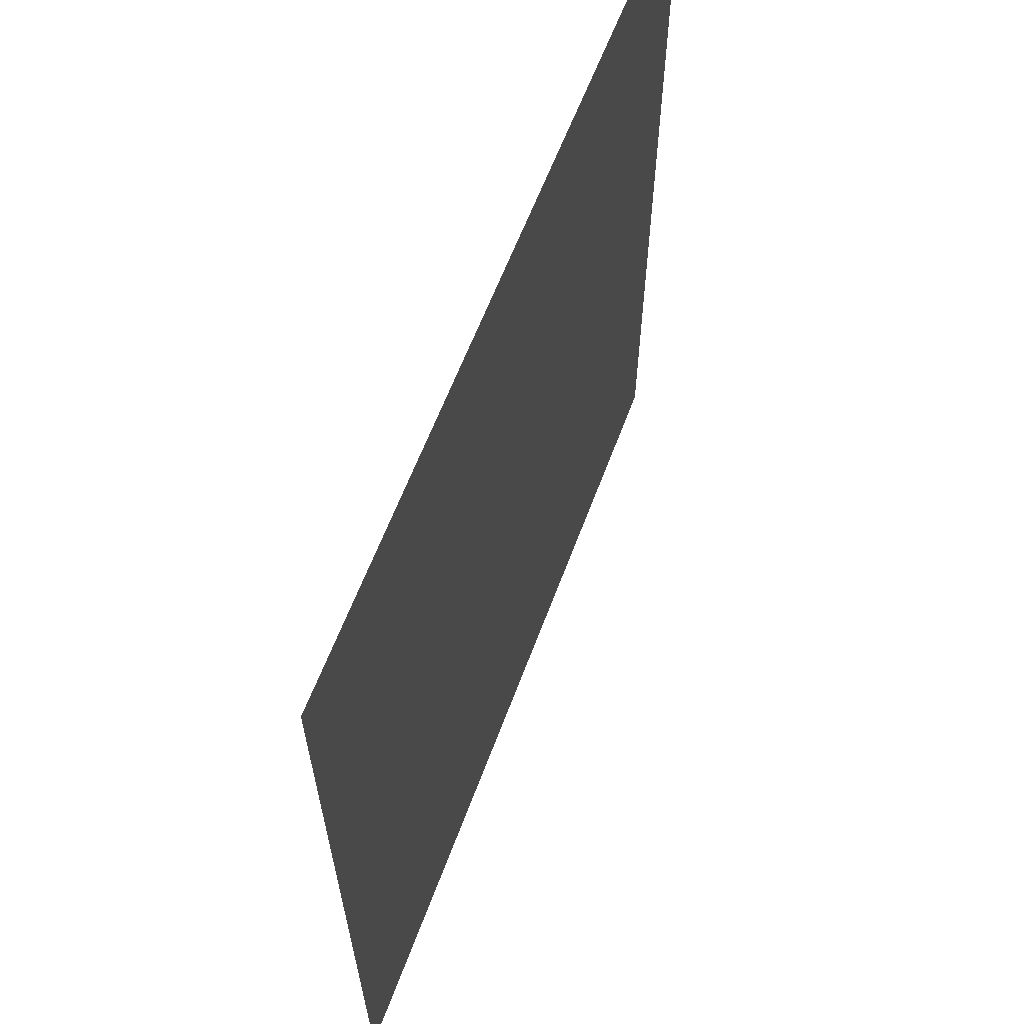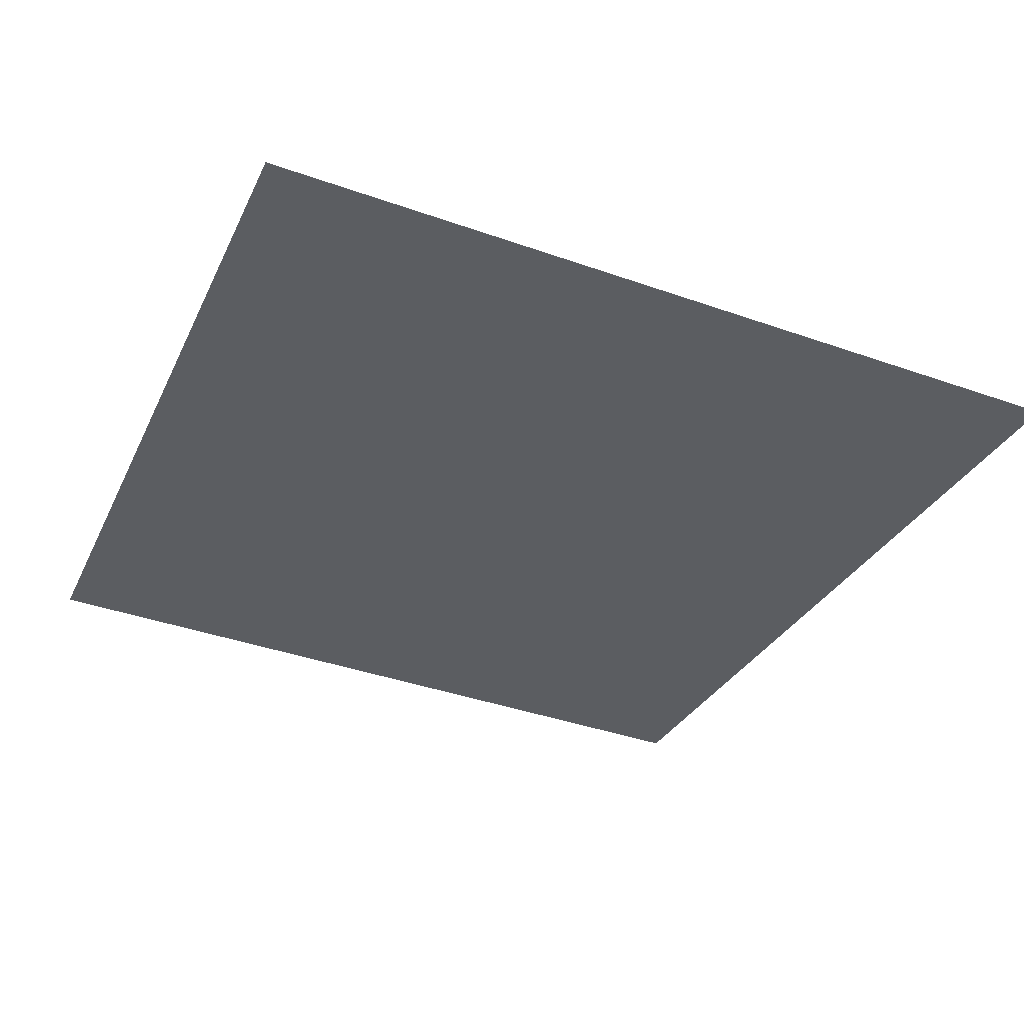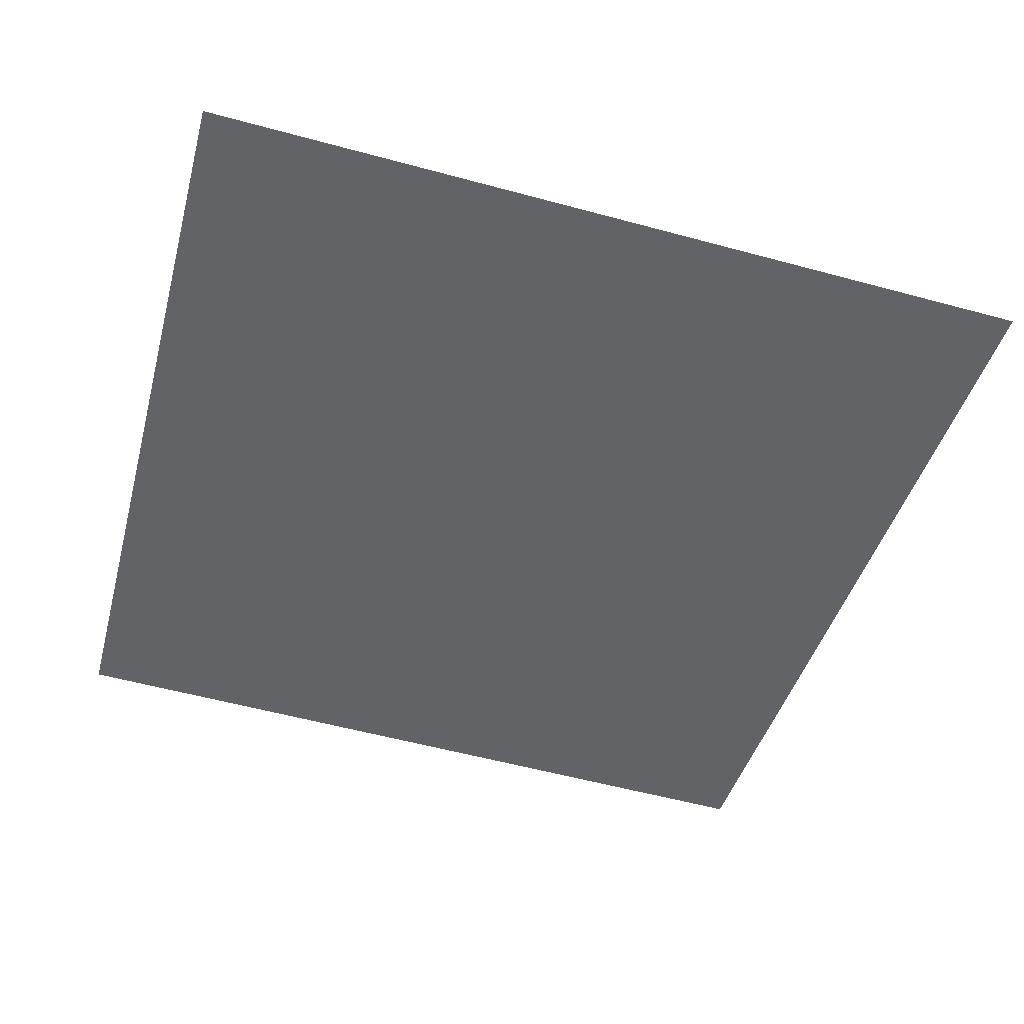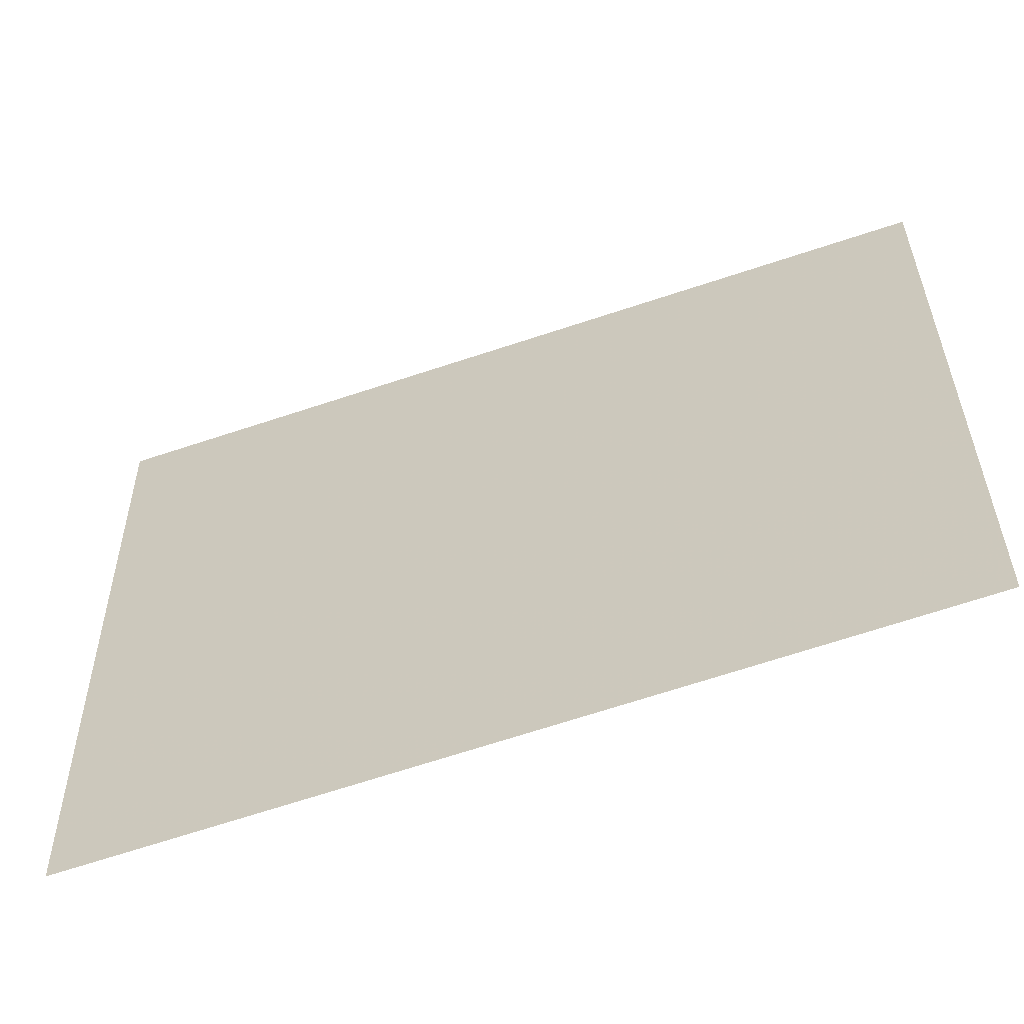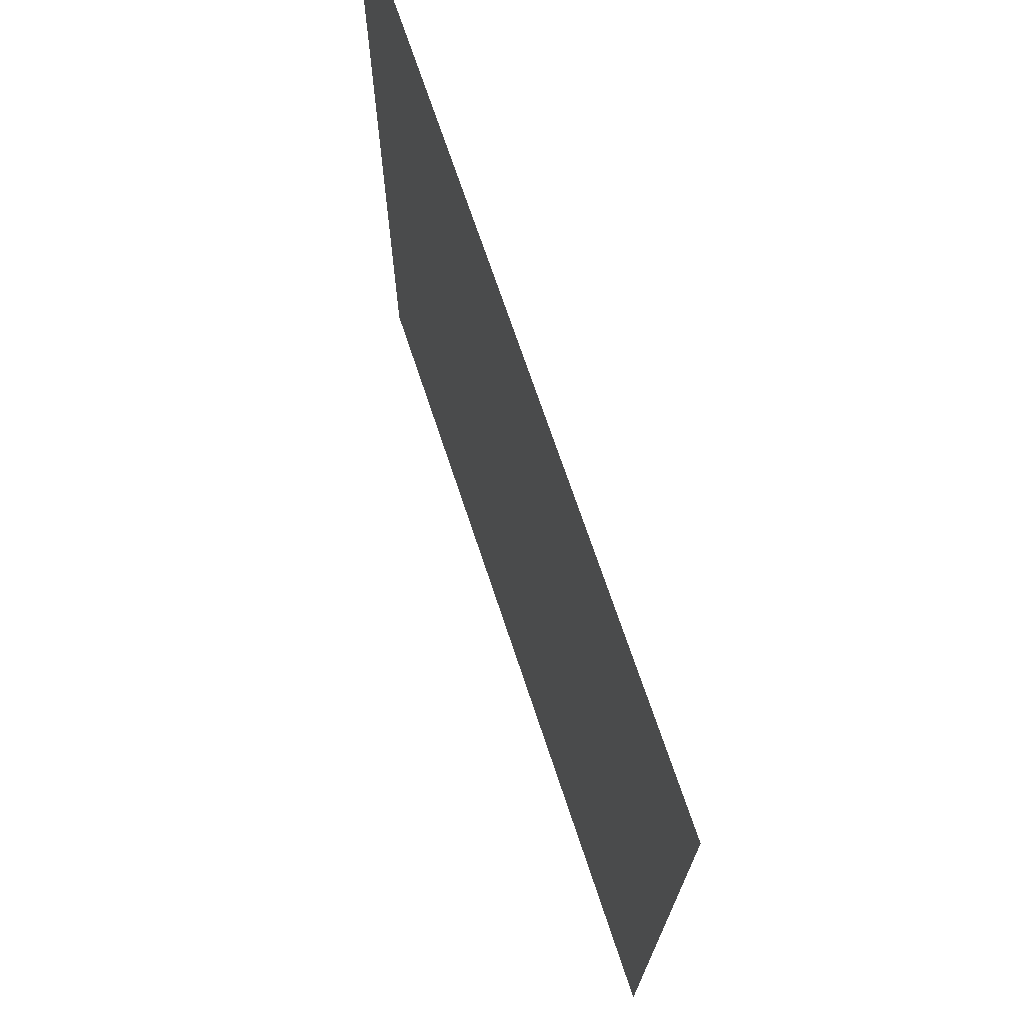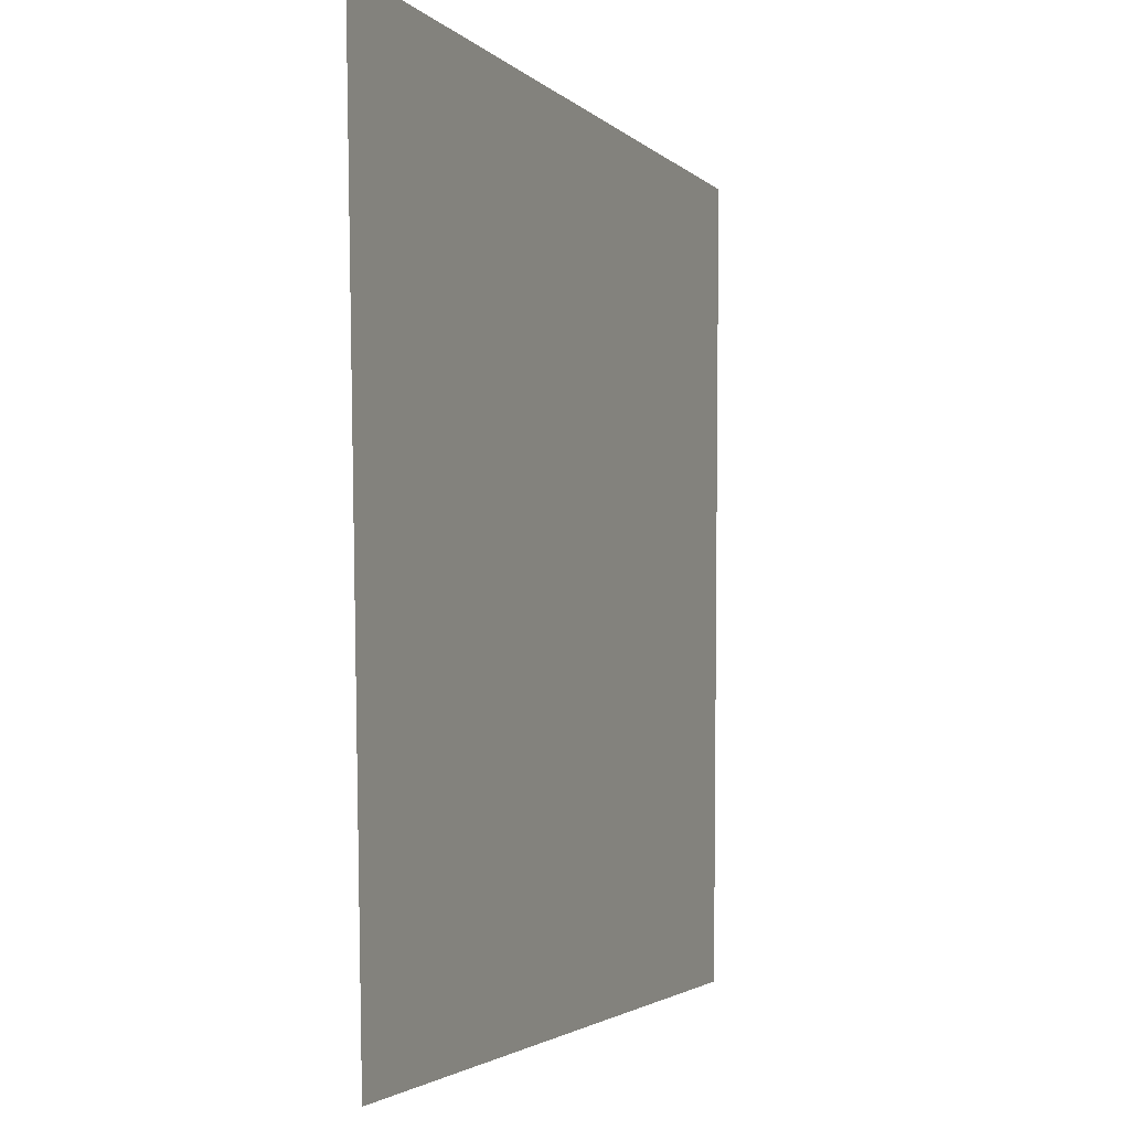
<metadata>
{"format":"obj","ext":"obj","renderer":"f3d","projection":"perspective","resolution":1024,"background":"white","views":[{"elev":59.1,"azim":-69.9,"up":"+Y"},{"elev":-36.2,"azim":155.2,"up":"+Z"},{"elev":-50.9,"azim":163.5,"up":"+Z"},{"elev":-63.1,"azim":18.8,"up":"+Y"},{"elev":68.6,"azim":-108.2,"up":"+Y"},{"elev":-3.1,"azim":-69.2,"up":"+Y"}]}
</metadata>
<code>
o Map 571 - Npc 38453: Arcturis
v 2715 3585 0
v 2718 3516 0
v 2788 3517 0
v 2790 3585 0
f 1 4 3 2

</code>
